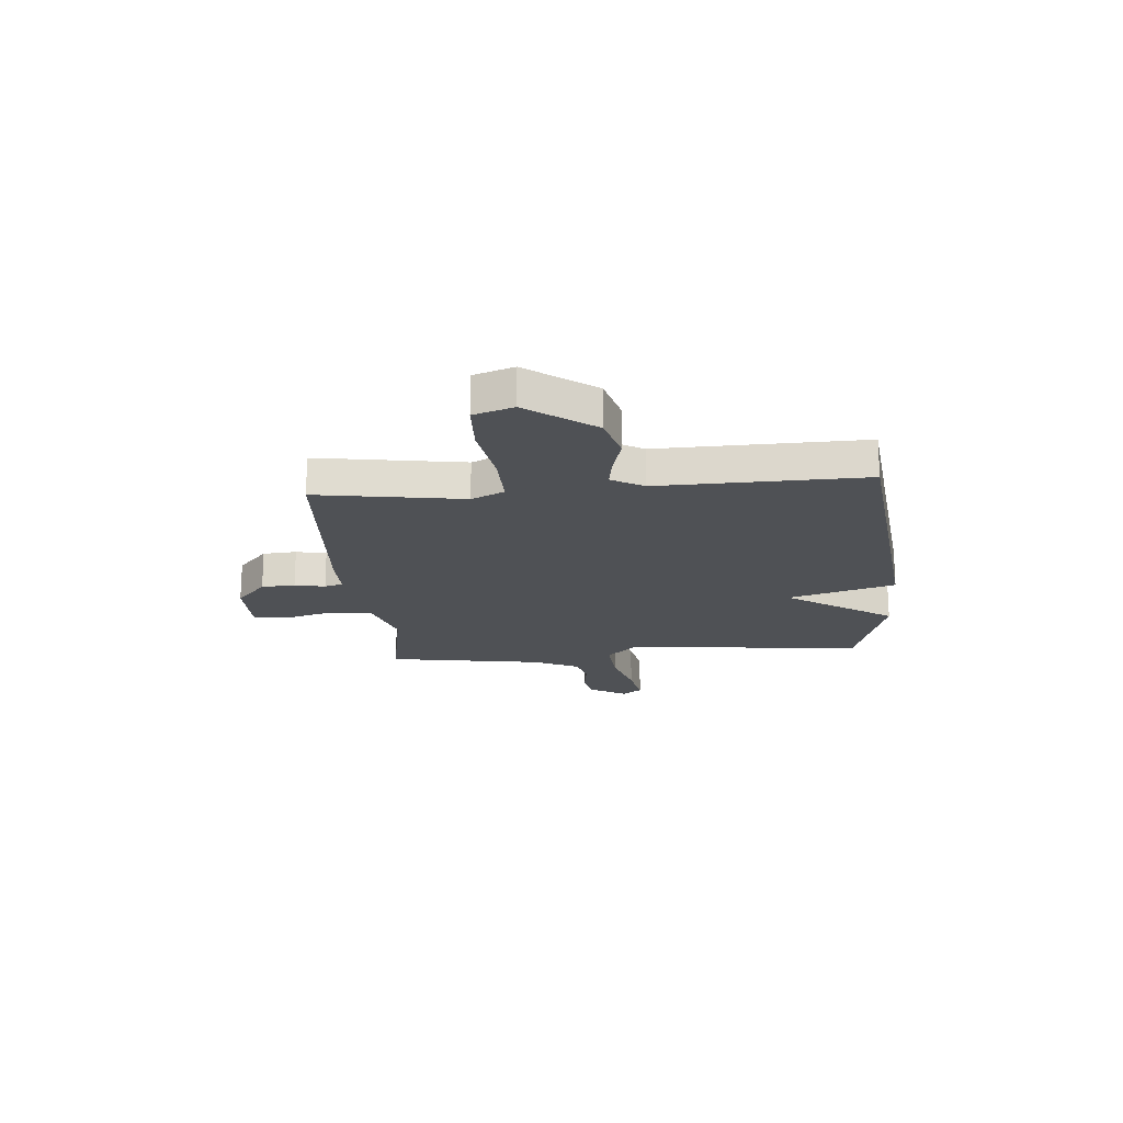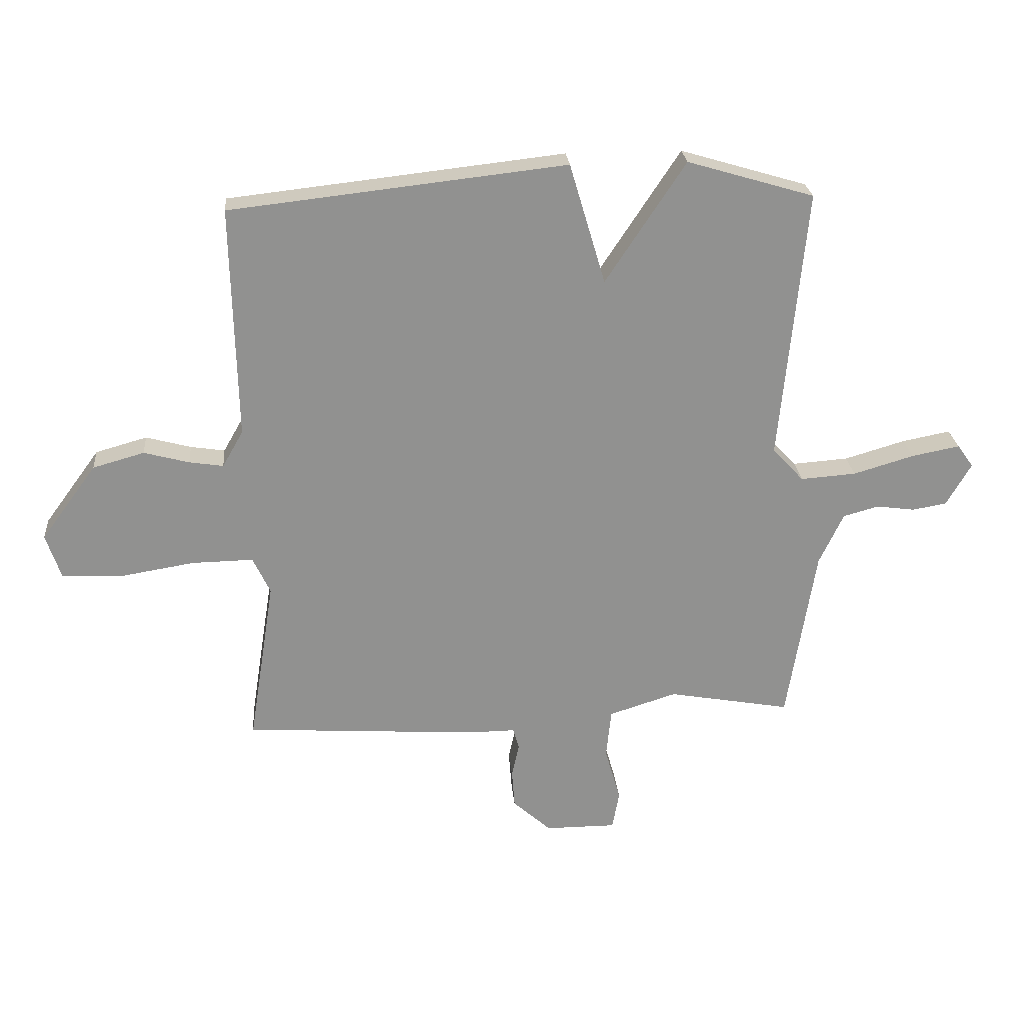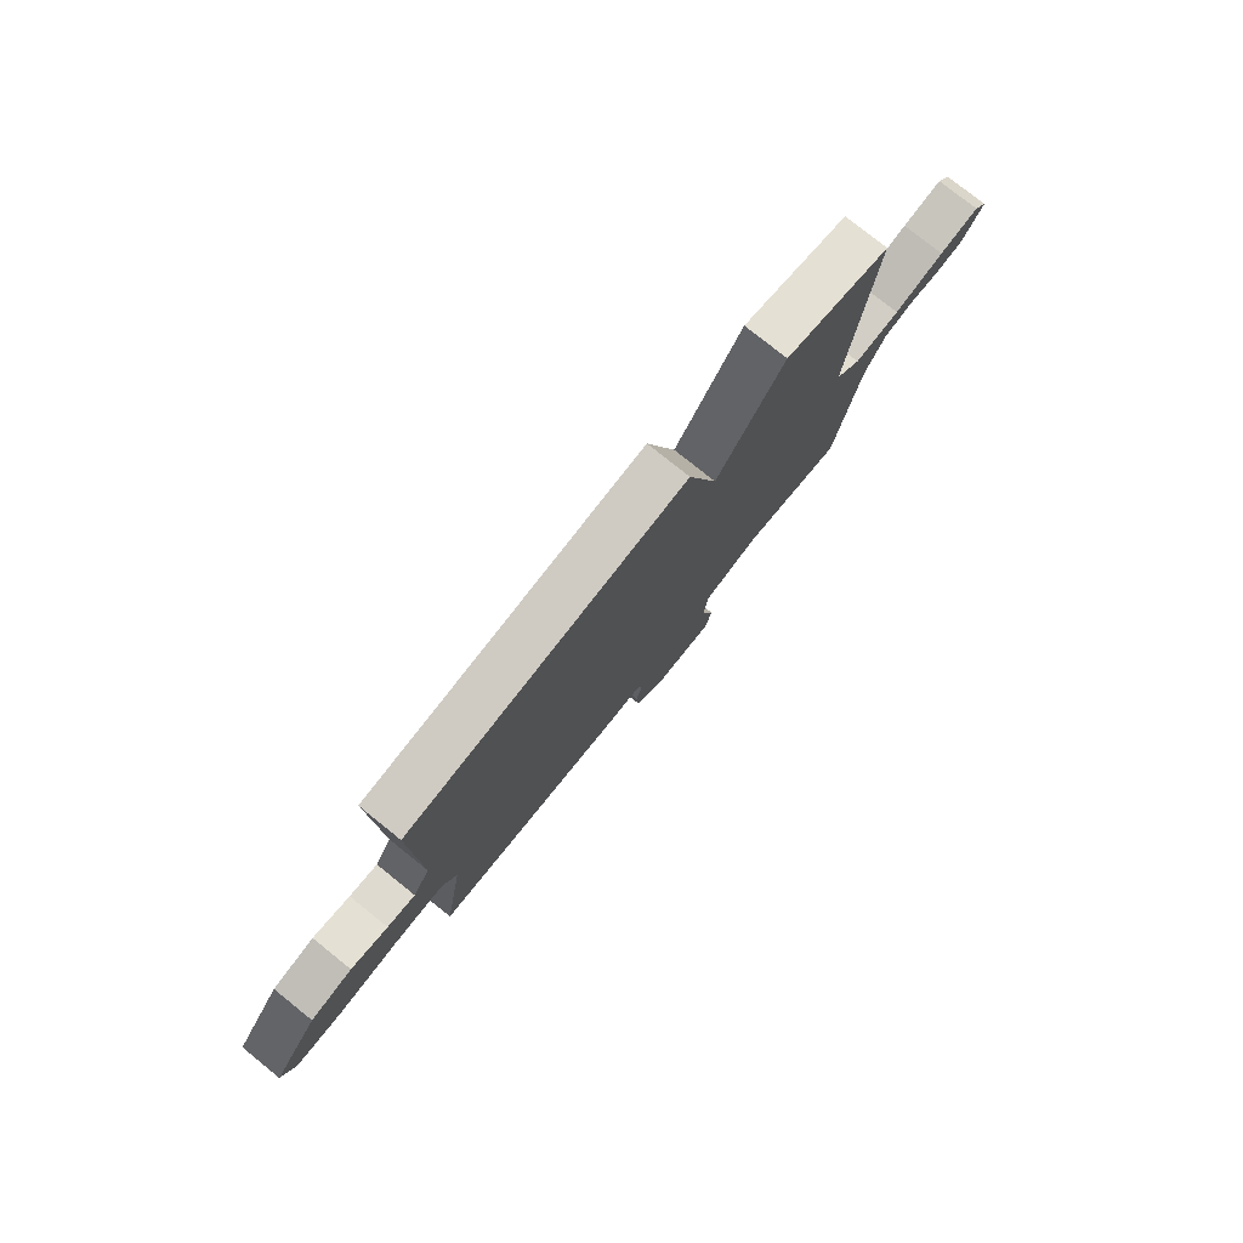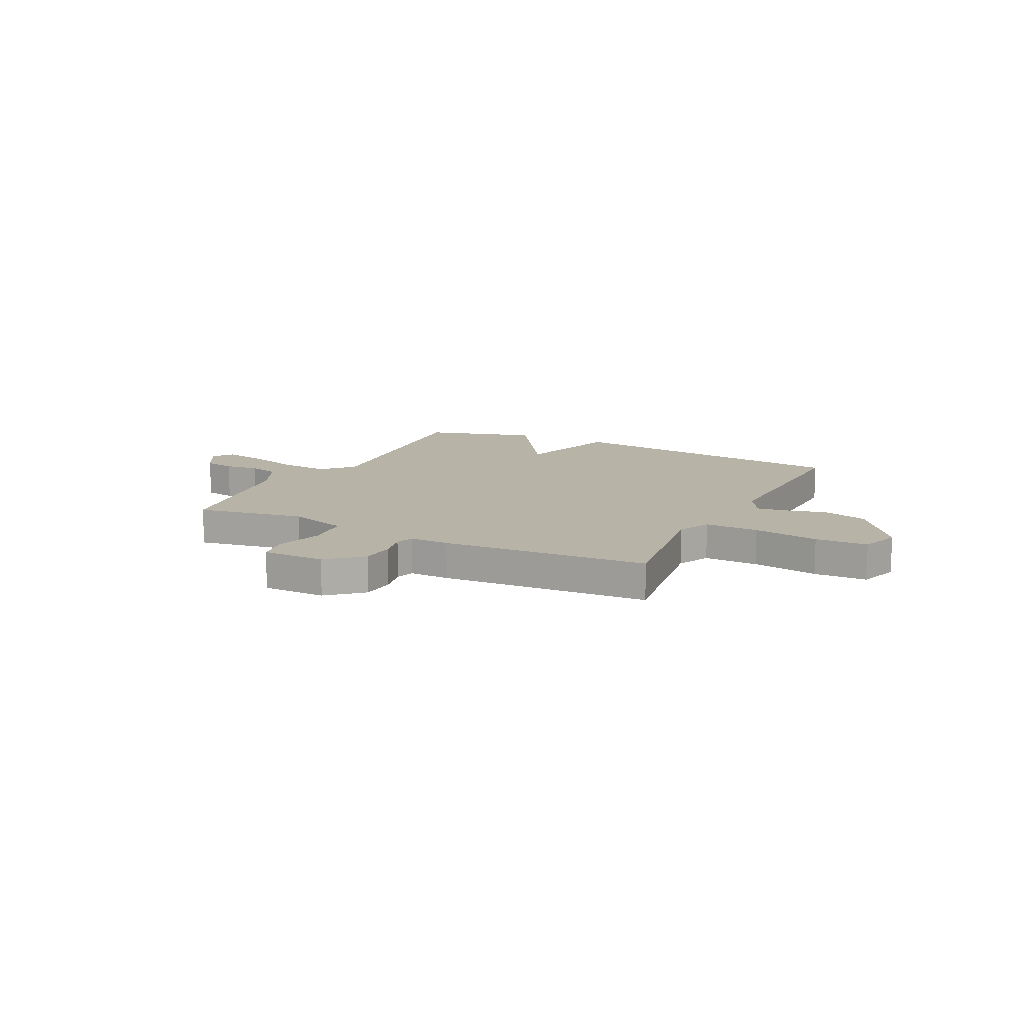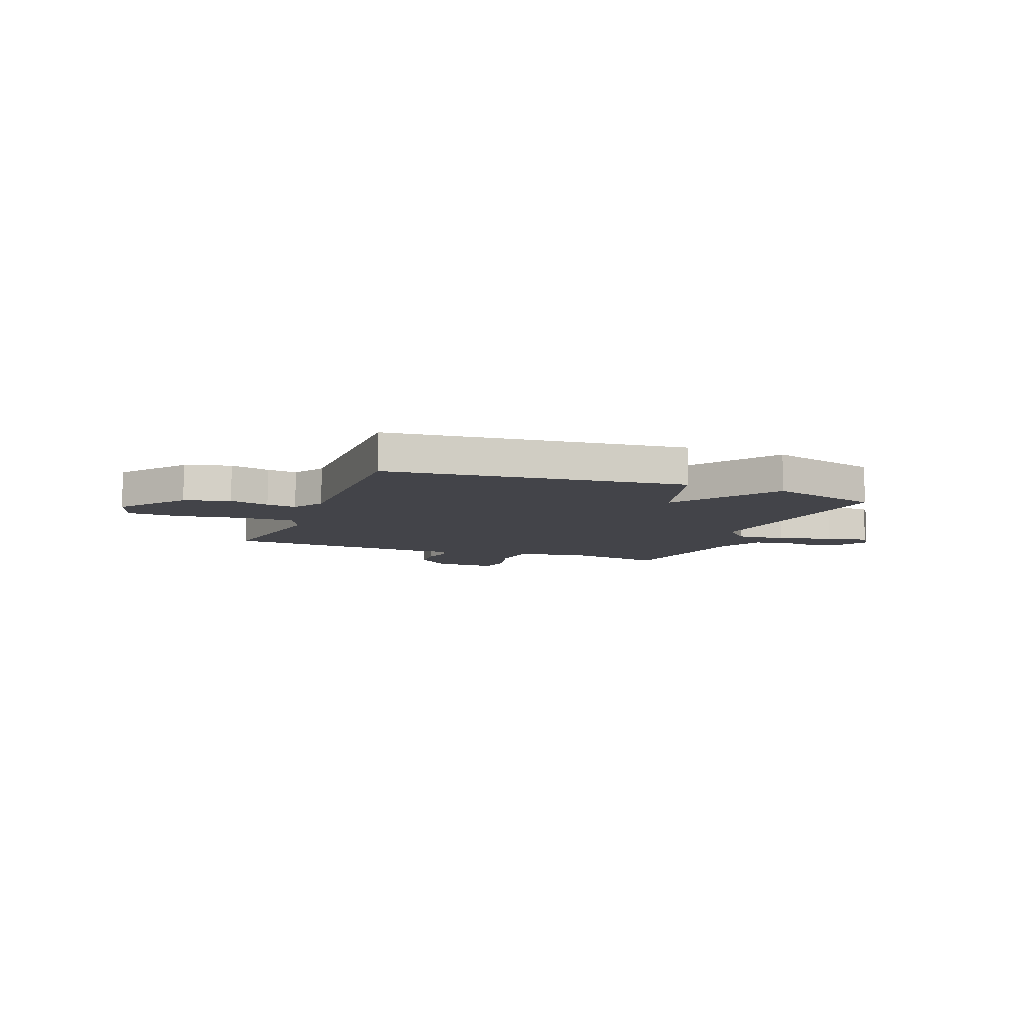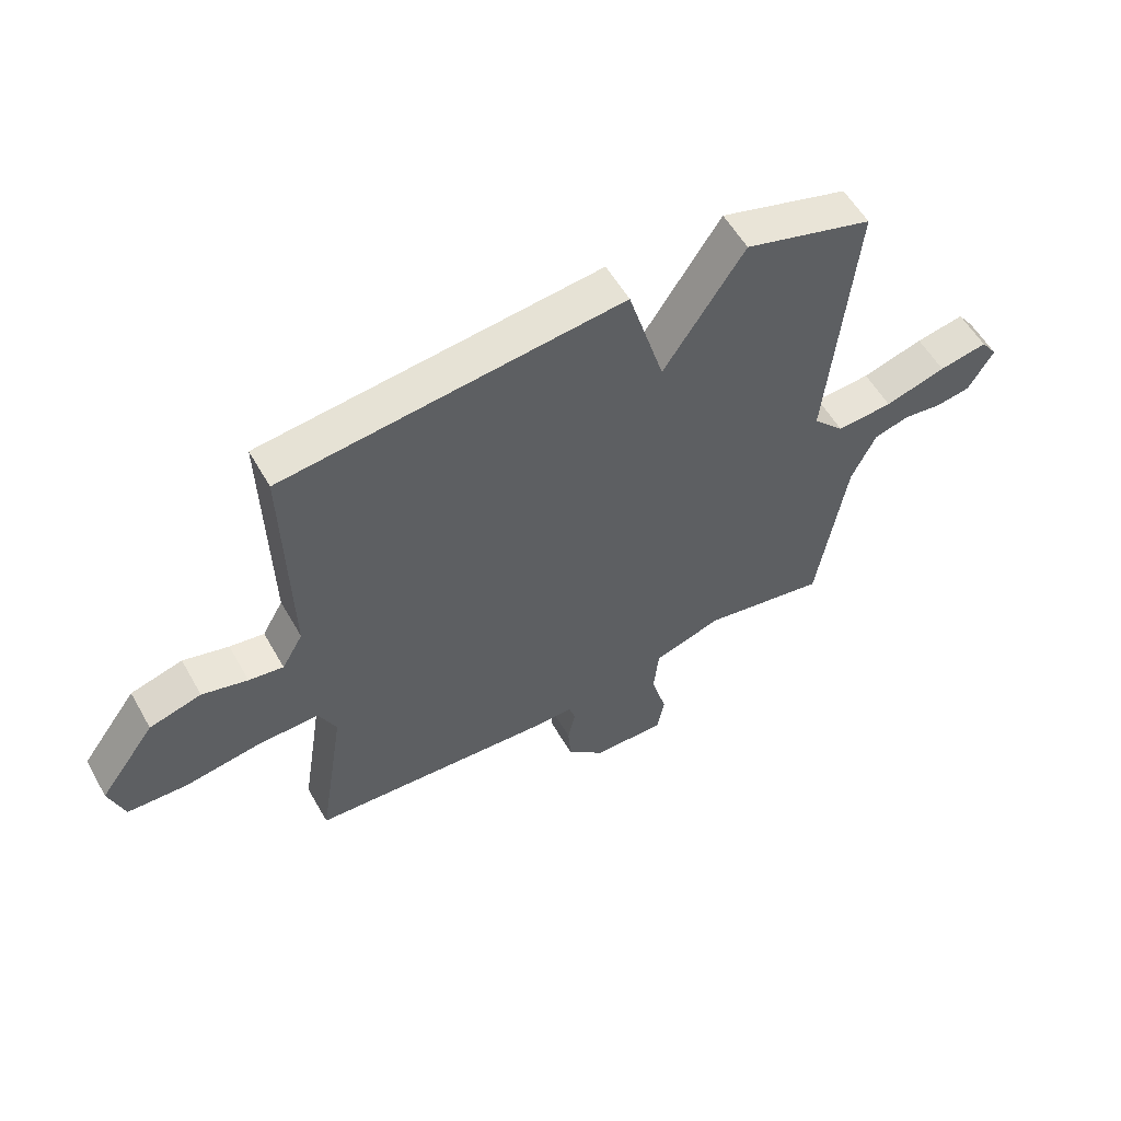
<metadata>
{"format":"obj","ext":"obj","renderer":"f3d","projection":"perspective","resolution":1024,"background":"white","views":[{"elev":-19.5,"azim":-85.2,"up":"+Y"},{"elev":24.5,"azim":-4.9,"up":"+Z"},{"elev":78.4,"azim":-51.3,"up":"+Z"},{"elev":12.8,"azim":-153.1,"up":"+Y"},{"elev":-8.5,"azim":-21.3,"up":"+Y"},{"elev":56.3,"azim":-29.4,"up":"+Z"}]}
</metadata>
<code>
v 0.5 0.07 -0.5
v 0.288 0.07 -0.462
v 0.171 0.07 -0.499
v 0.162 0.07 -0.584
v 0.189 0.07 -0.679
v 0.177 0.07 -0.745
v 0.054 0.07 -0.745
v -0.012 0.07 -0.686
v -0.017 0.07 -0.62
v -0.004 0.07 -0.561
v -0.015 0.07 -0.525
v -0.093 0.07 -0.526
v -0.5 0.07 -0.5
v -0.455 0.07 -0.214
v -0.485 0.07 -0.15
v -0.591 0.07 -0.152
v -0.72 0.07 -0.173
v -0.823 0.07 -0.169
v -0.849 0.07 -0.091
v -0.753 0.07 0.04
v -0.664 0.07 0.065
v -0.586 0.07 0.044
v -0.527 0.07 0.035
v -0.491 0.07 0.098
v -0.5 0.07 0.5
v 0.081 0.07 0.565
v 0.143 0.07 0.356
v 0.281 0.07 0.565
v 0.5 0.07 0.5
v 0.455 0.07 0.029
v 0.509 0.07 -0.029
v 0.605 0.07 -0.022
v 0.71 0.07 0.009
v 0.793 0.07 0.025
v 0.821 0.07 -0.014
v 0.778 0.07 -0.088
v 0.718 0.07 -0.098
v 0.652 0.07 -0.089
v 0.591 0.07 -0.106
v 0.549 0.07 -0.195
v 0.5 0 -0.5
v 0.288 0 -0.462
v 0.171 0 -0.499
v 0.162 0 -0.584
v 0.189 0 -0.679
v 0.177 0 -0.745
v 0.054 0 -0.745
v -0.012 0 -0.686
v -0.017 0 -0.62
v -0.004 0 -0.561
v -0.015 0 -0.525
v -0.093 0 -0.526
v -0.5 0 -0.5
v -0.455 0 -0.214
v -0.485 0 -0.15
v -0.591 0 -0.152
v -0.72 0 -0.173
v -0.823 0 -0.169
v -0.849 0 -0.091
v -0.753 0 0.04
v -0.664 0 0.065
v -0.586 0 0.044
v -0.527 0 0.035
v -0.491 0 0.098
v -0.5 0 0.5
v 0.081 0 0.565
v 0.143 0 0.356
v 0.281 0 0.565
v 0.5 0 0.5
v 0.455 0 0.029
v 0.509 0 -0.029
v 0.605 0 -0.022
v 0.71 0 0.009
v 0.793 0 0.025
v 0.821 0 -0.014
v 0.778 0 -0.088
v 0.718 0 -0.098
v 0.652 0 -0.089
v 0.591 0 -0.106
v 0.549 0 -0.195
f 36 37 38
f 35 36 38
f 34 35 38
f 33 34 38
f 32 33 38
f 31 32 38 39
f 27 28 29 30
f 27 30 31
f 24 25 26 27
f 23 24 27 31
f 20 21 22
f 19 20 22
f 18 19 22
f 17 18 22
f 16 17 22
f 15 16 22 23
f 31 39 40
f 23 31 40
f 15 23 40
f 14 15 40
f 8 9 10
f 7 8 10
f 6 7 10
f 5 6 10
f 4 5 10
f 3 4 10 11
f 13 14 40
f 12 13 40
f 11 12 40
f 3 11 40
f 2 3 40
f 1 2 40
f 78 77 76
f 78 76 75
f 78 75 74
f 78 74 73
f 78 73 72
f 79 78 72 71
f 70 69 68 67
f 71 70 67
f 67 66 65 64
f 71 67 64 63
f 62 61 60
f 62 60 59
f 62 59 58
f 62 58 57
f 62 57 56
f 63 62 56 55
f 80 79 71
f 80 71 63
f 80 63 55
f 80 55 54
f 50 49 48
f 50 48 47
f 50 47 46
f 50 46 45
f 50 45 44
f 51 50 44 43
f 80 54 53
f 80 53 52
f 80 52 51
f 80 51 43
f 80 43 42
f 80 42 41
f 1 41 42 2
f 2 42 43 3
f 3 43 44 4
f 4 44 45 5
f 5 45 46 6
f 6 46 47 7
f 7 47 48 8
f 8 48 49 9
f 9 49 50 10
f 10 50 51 11
f 11 51 52 12
f 12 52 53 13
f 13 53 54 14
f 14 54 55 15
f 15 55 56 16
f 16 56 57 17
f 17 57 58 18
f 18 58 59 19
f 19 59 60 20
f 20 60 61 21
f 21 61 62 22
f 22 62 63 23
f 23 63 64 24
f 24 64 65 25
f 25 65 66 26
f 26 66 67 27
f 27 67 68 28
f 28 68 69 29
f 29 69 70 30
f 30 70 71 31
f 31 71 72 32
f 32 72 73 33
f 33 73 74 34
f 34 74 75 35
f 35 75 76 36
f 36 76 77 37
f 37 77 78 38
f 38 78 79 39
f 39 79 80 40
f 40 80 41 1

</code>
